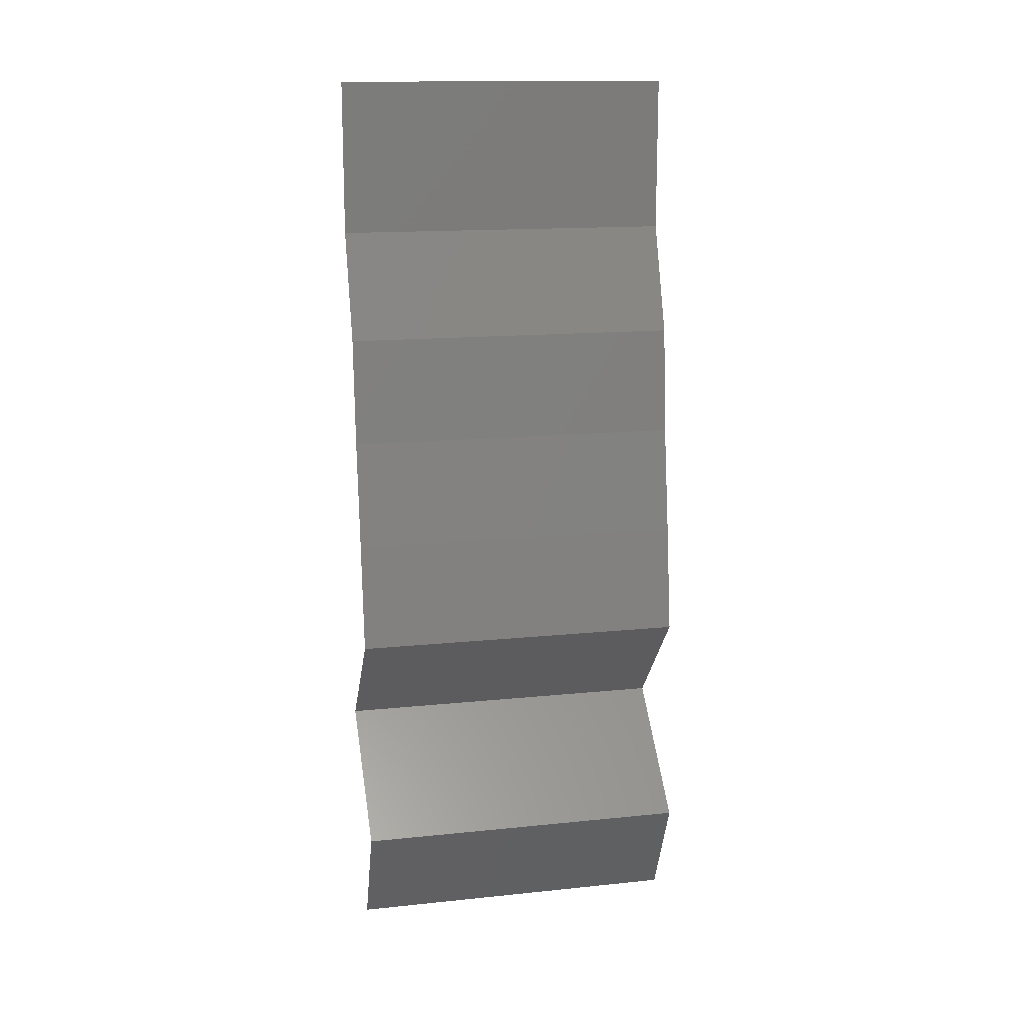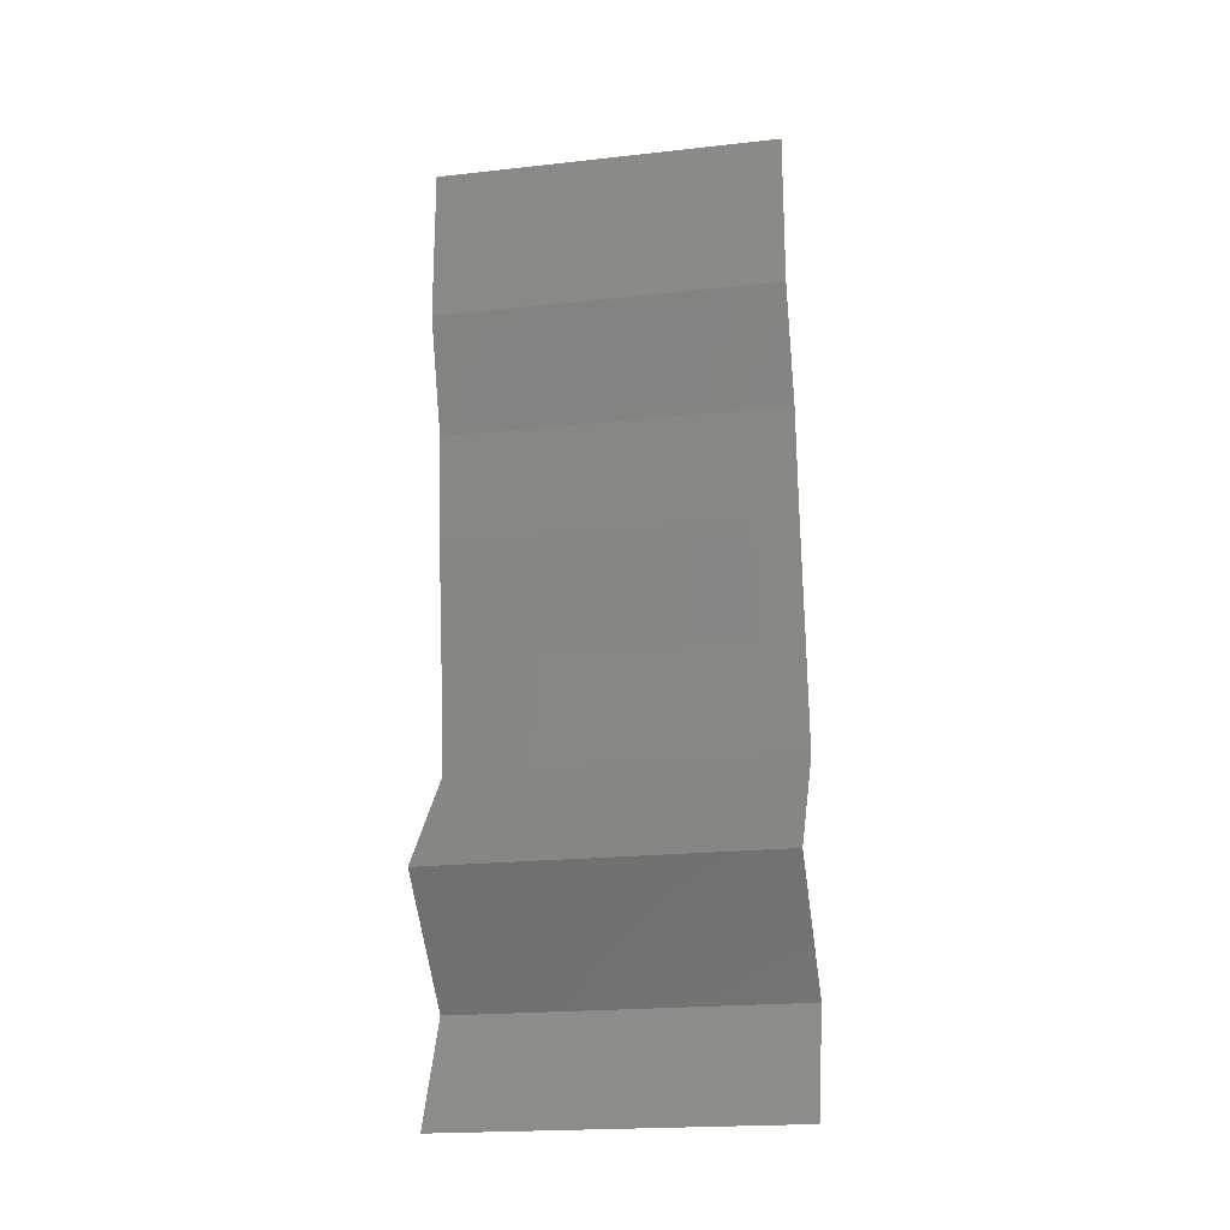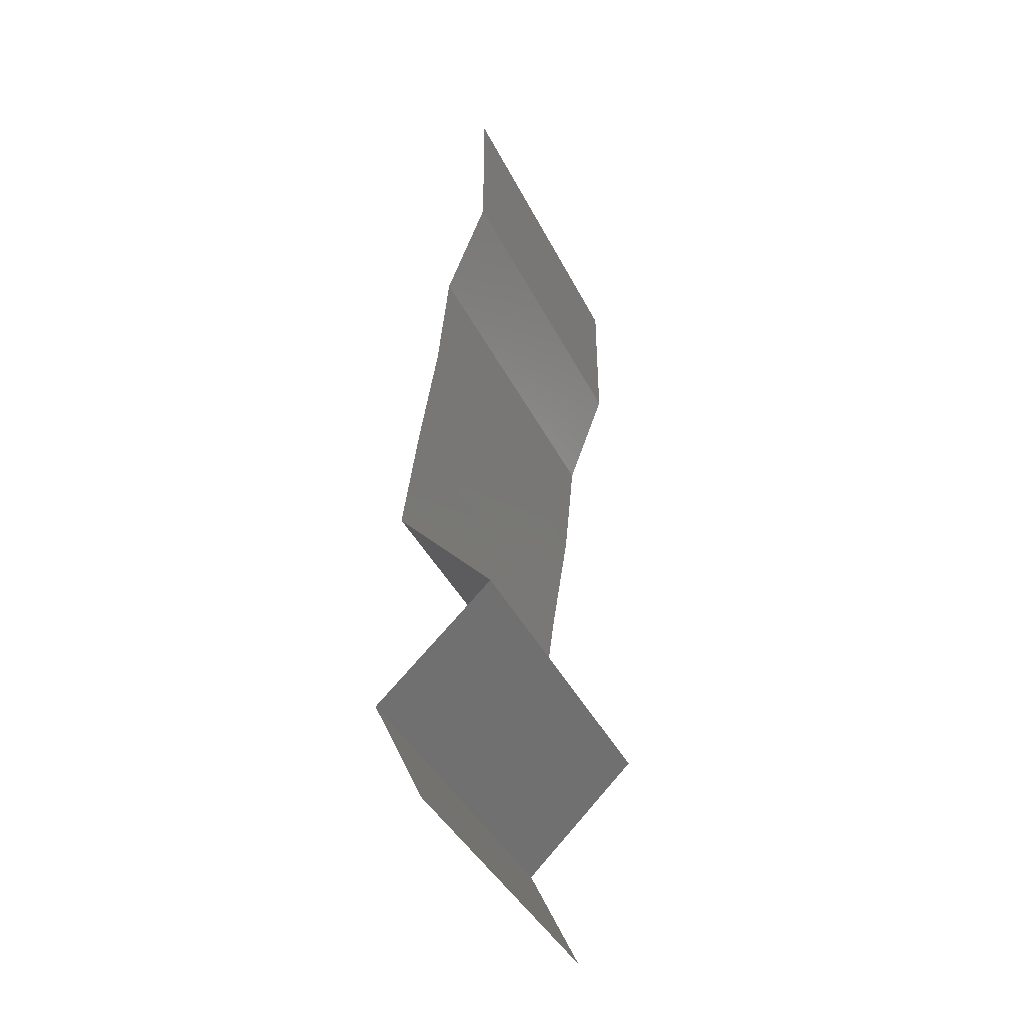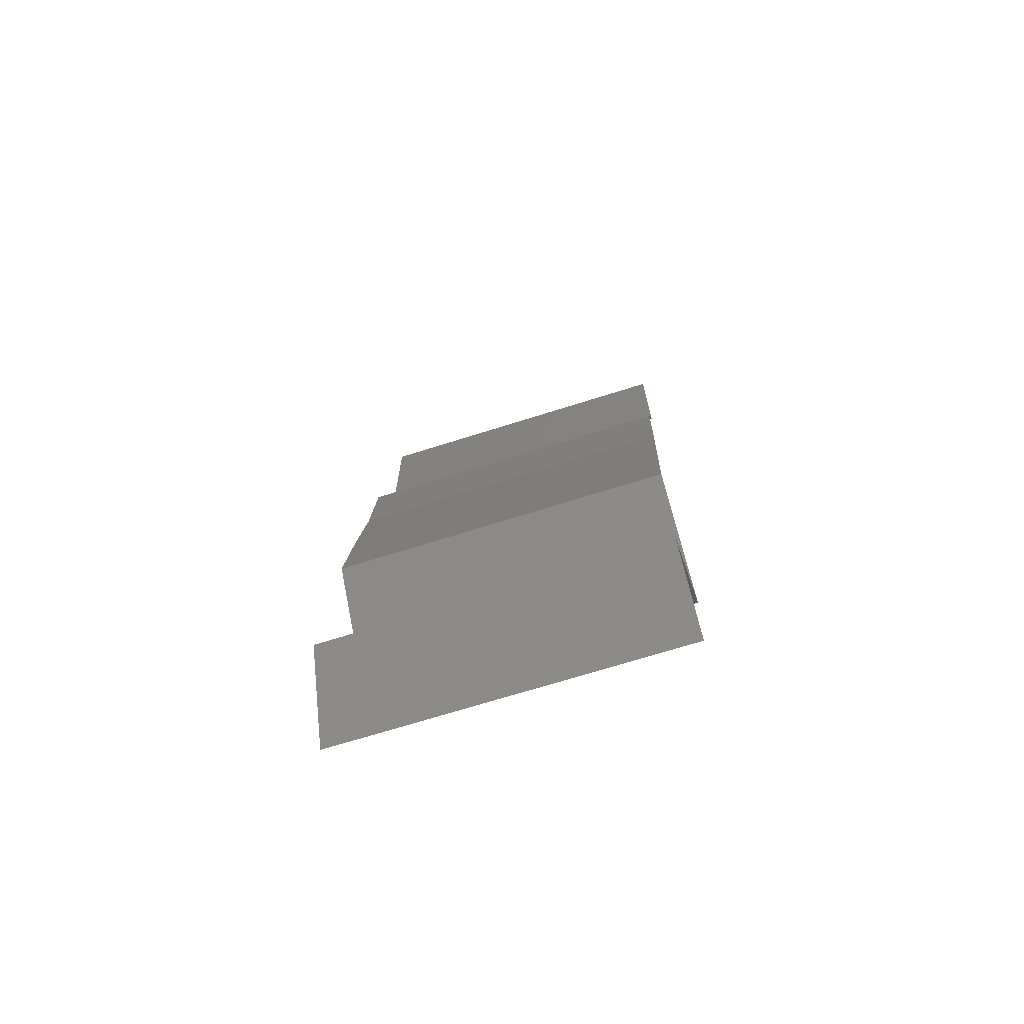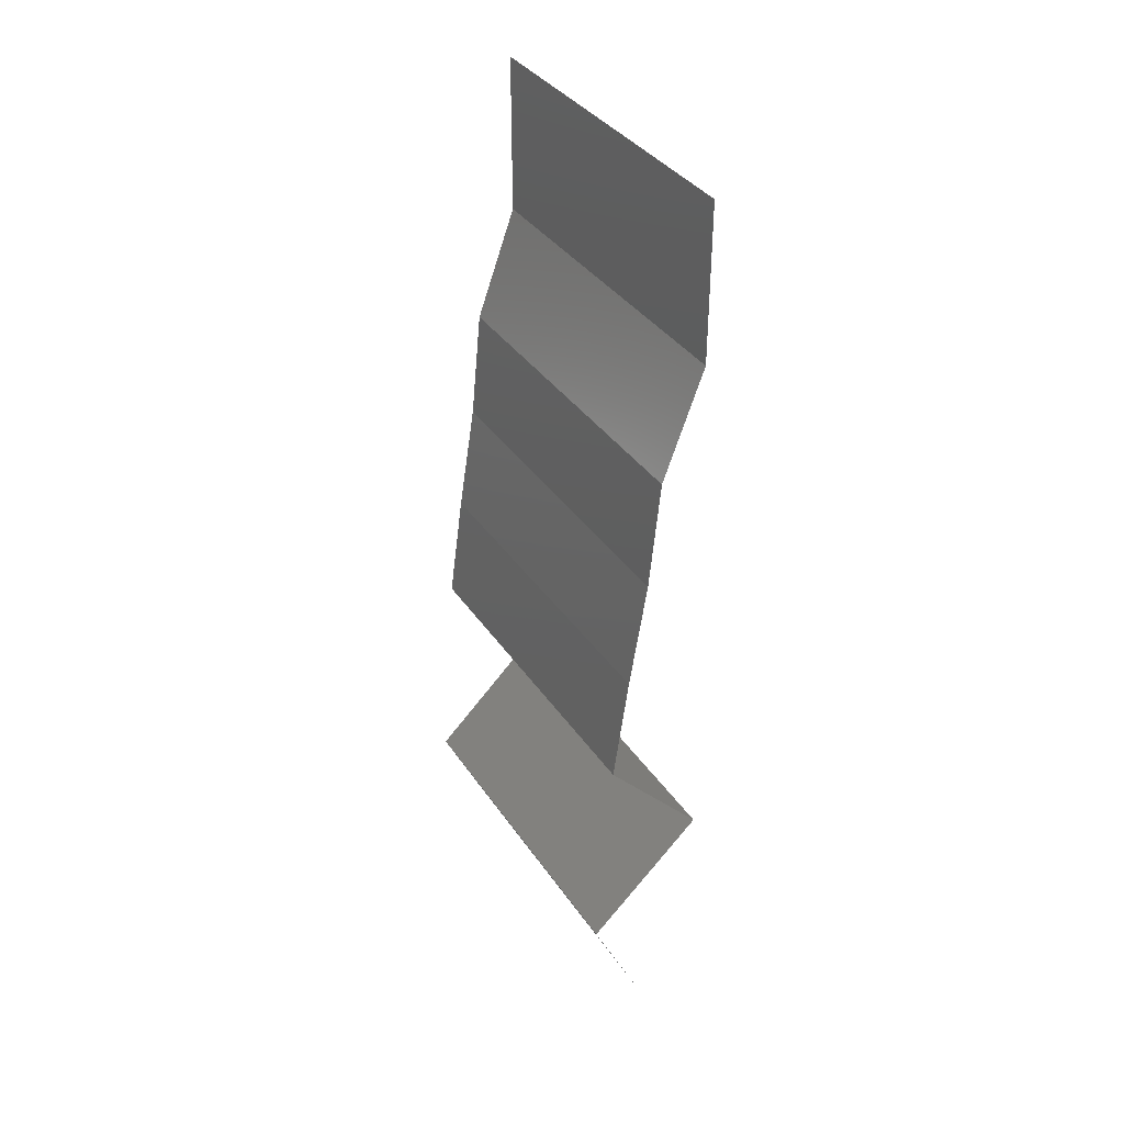
<metadata>
{"format":"stl","ext":"stl","renderer":"f3d","projection":"perspective","resolution":1024,"background":"white","views":[{"elev":14.9,"azim":-102.5,"up":"+Y"},{"elev":-20.5,"azim":101.3,"up":"+Y"},{"elev":-41.2,"azim":24.9,"up":"+Y"},{"elev":-69.3,"azim":-72.4,"up":"+Y"},{"elev":36.8,"azim":-29.9,"up":"+Y"}]}
</metadata>
<code>
# stl→obj: 43 verts, 64 faces
v 0.04 0.06 0.02
v 0.04 0.05547 0.015
v 0.04 0.06 0.01
v 0.04 0.05093 0
v 0.04 0.05547 0.005
v 0.04 0.05093 0.01
v 0.04 0.06 0
v 0.04 0.05093 0.02
v 0.03765 0.04457 0.02
v 0.03883 0.04775 0.015
v 0.03765 0.04457 0.01
v 0.03883 0.04775 0.005
v 0.03765 0.04457 0
v 0.03701 0.0382 0.01
v 0.03733 0.04138 0.005
v 0.03733 0.04138 0.015
v 0.03701 0.0382 0.02
v 0.03701 0.0382 0
v 0.0365 0.03502 0.005
v 0.03598 0.03183 0
v 0.03598 0.03183 0.02
v 0.0365 0.03502 0.015
v 0.03598 0.03183 0.01
v 0.03553 0.02865 0.005
v 0.03509 0.02547 0
v 0.03553 0.02865 0.015
v 0.03509 0.02547 0.01
v 0.03509 0.02547 0.02
v 0.03796 0.02228 0.015
v 0.04084 0.0191 0
v 0.03796 0.02228 0.005
v 0.04084 0.0191 0.01
v 0.04084 0.0191 0.02
v 0.03748 0.01592 0.015
v 0.03413 0.01273 0
v 0.03748 0.01592 0.005
v 0.03413 0.01273 0.01
v 0.03413 0.01273 0.02
v 0.03562 0.00955 0.005
v 0.03711 0.006366 0
v 0.03562 0.00955 0.015
v 0.03711 0.006366 0.01
v 0.03711 0.006366 0.02
f 1 2 3
f 4 5 6
f 3 5 7
f 6 2 8
f 6 5 3
f 8 2 1
f 3 2 6
f 7 5 4
f 9 10 8
f 11 12 6
f 6 10 11
f 4 12 13
f 6 12 4
f 8 10 6
f 13 12 11
f 11 10 9
f 14 15 11
f 11 16 14
f 17 16 9
f 13 15 18
f 11 15 13
f 9 16 11
f 18 15 14
f 14 16 17
f 18 19 20
f 21 22 17
f 23 19 14
f 14 22 23
f 14 19 18
f 17 22 14
f 20 19 23
f 23 22 21
f 20 24 25
f 23 26 27
f 28 26 21
f 27 24 23
f 23 24 20
f 21 26 23
f 25 24 27
f 27 26 28
f 28 29 27
f 30 31 32
f 27 31 25
f 32 29 33
f 27 29 32
f 32 31 27
f 25 31 30
f 33 29 28
f 33 34 32
f 35 36 37
f 32 36 30
f 37 34 38
f 37 36 32
f 32 34 37
f 30 36 35
f 38 34 33
f 35 39 40
f 37 41 42
f 42 39 37
f 43 41 38
f 37 39 35
f 38 41 37
f 40 39 42
f 42 41 43

</code>
